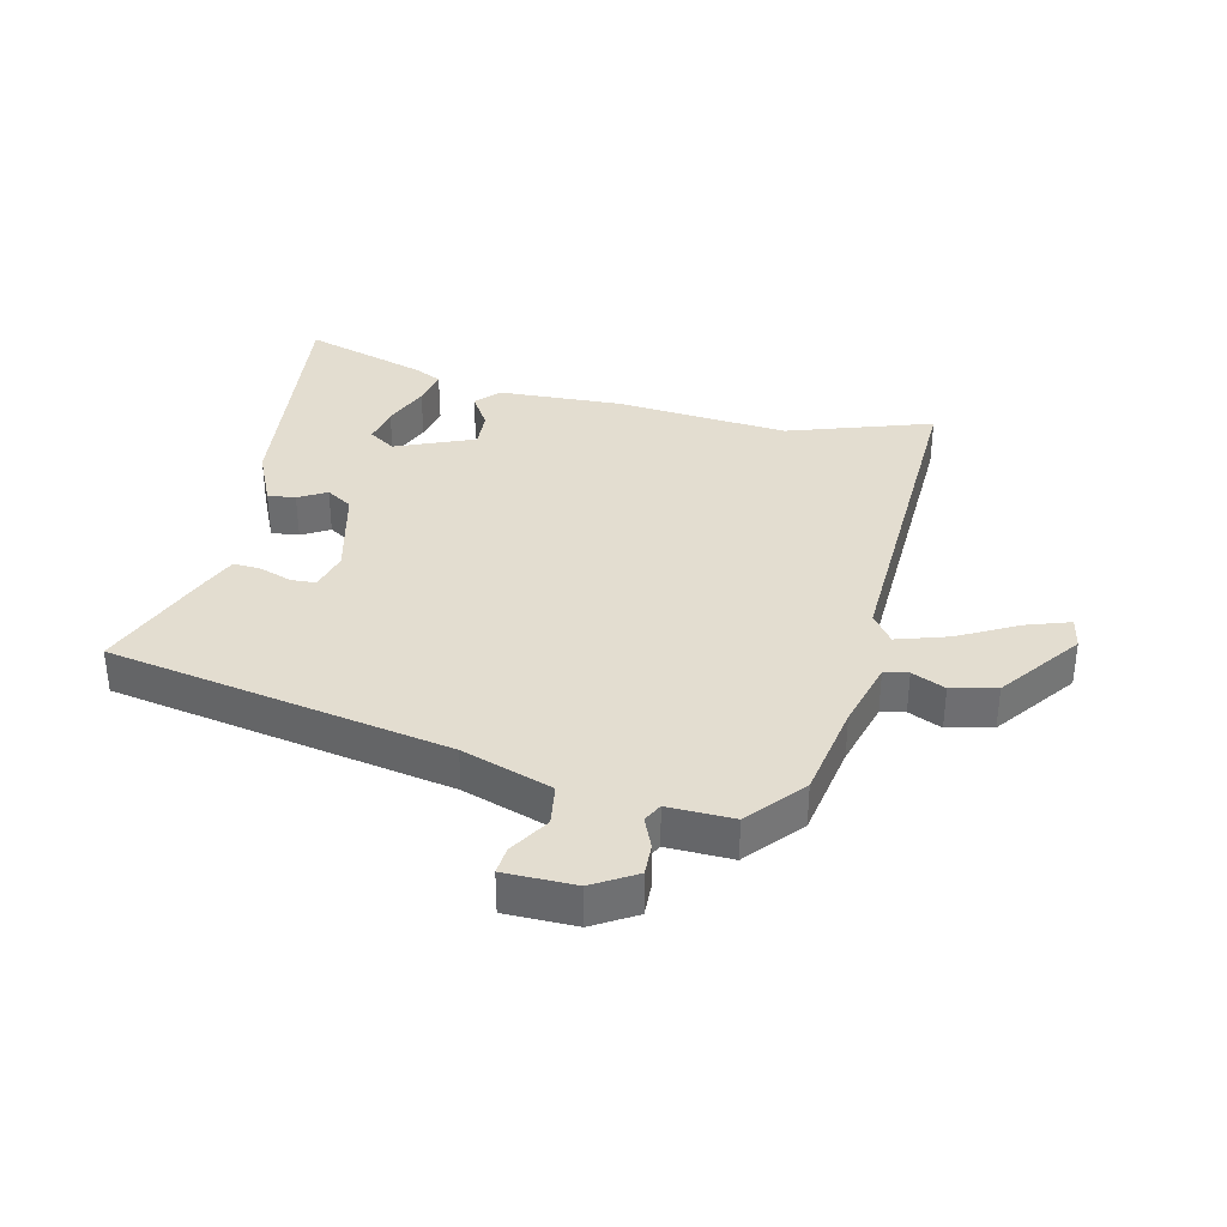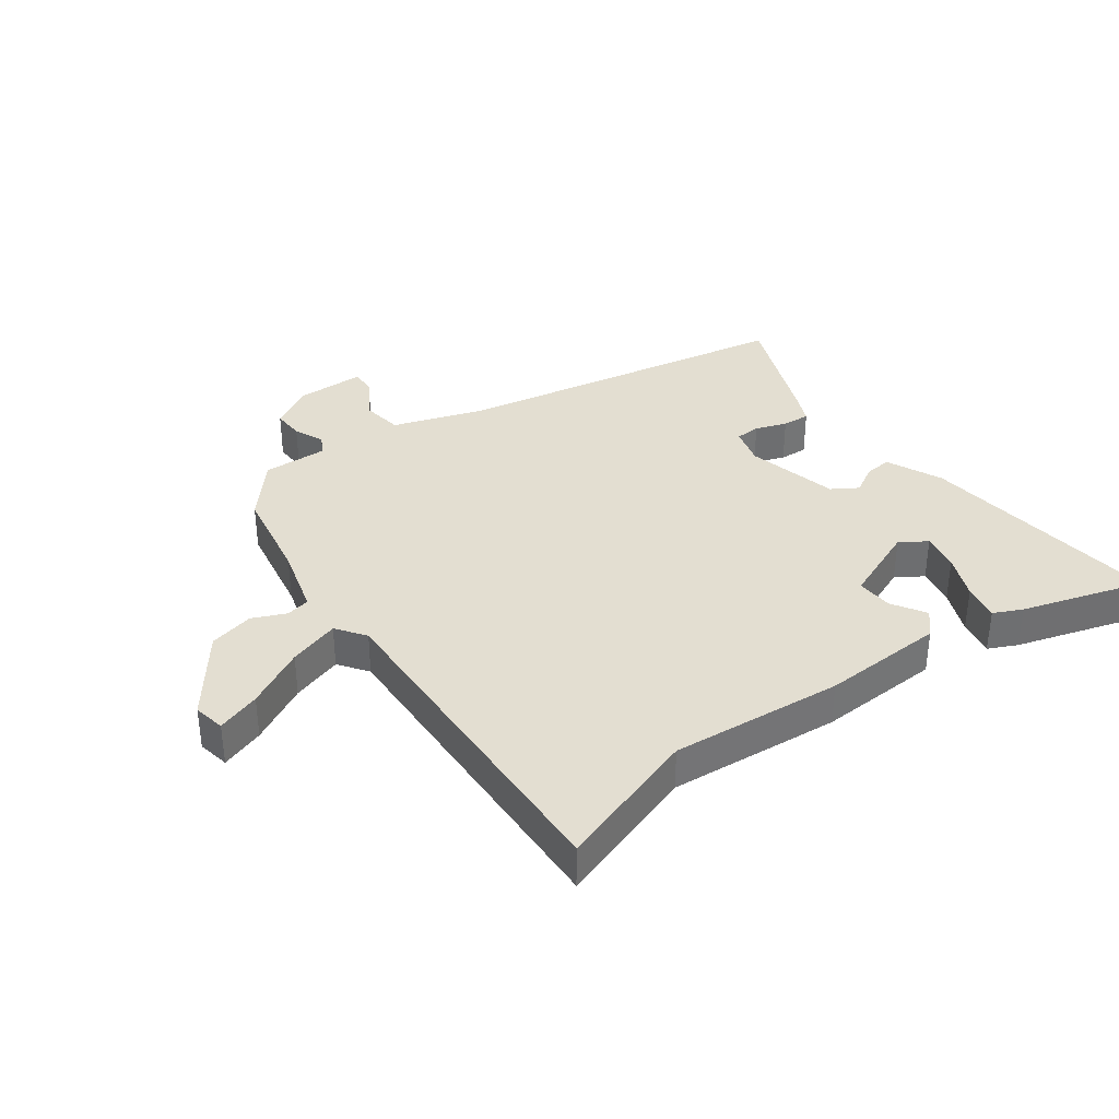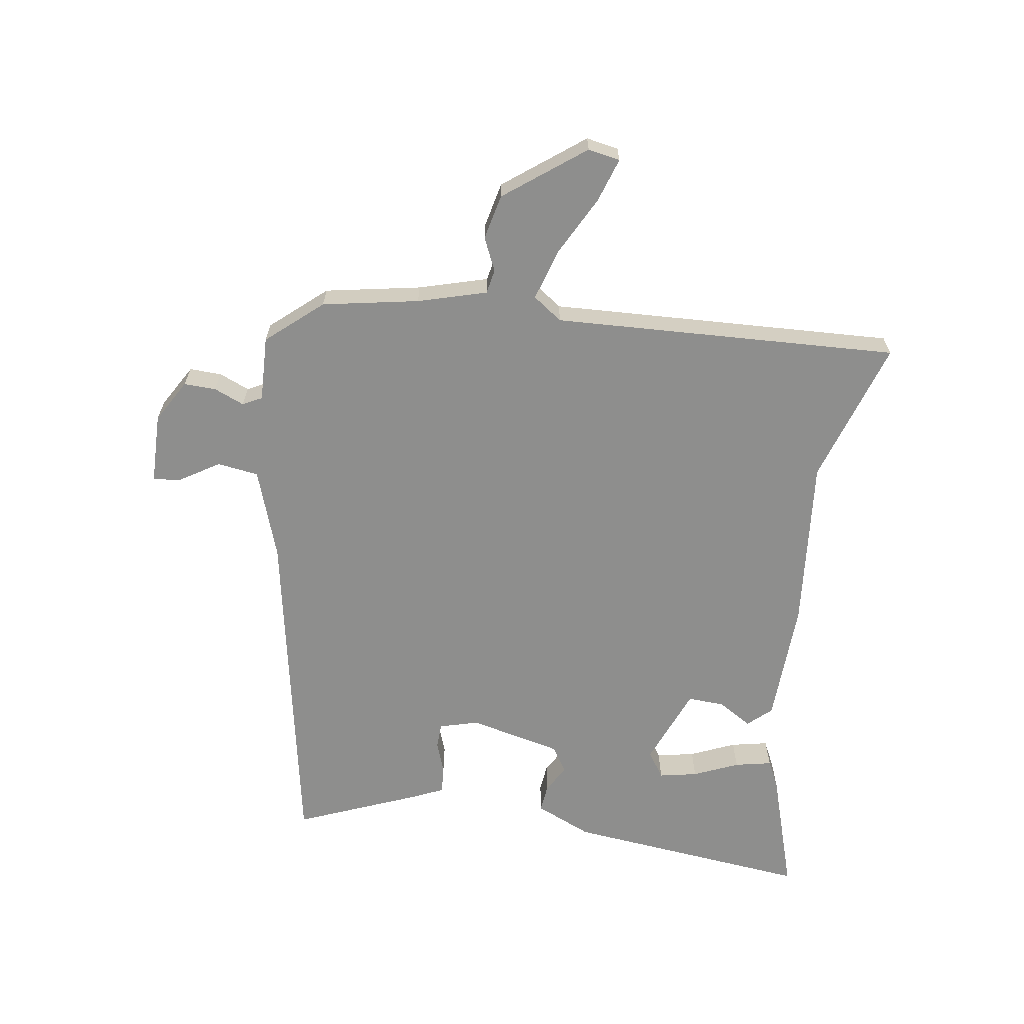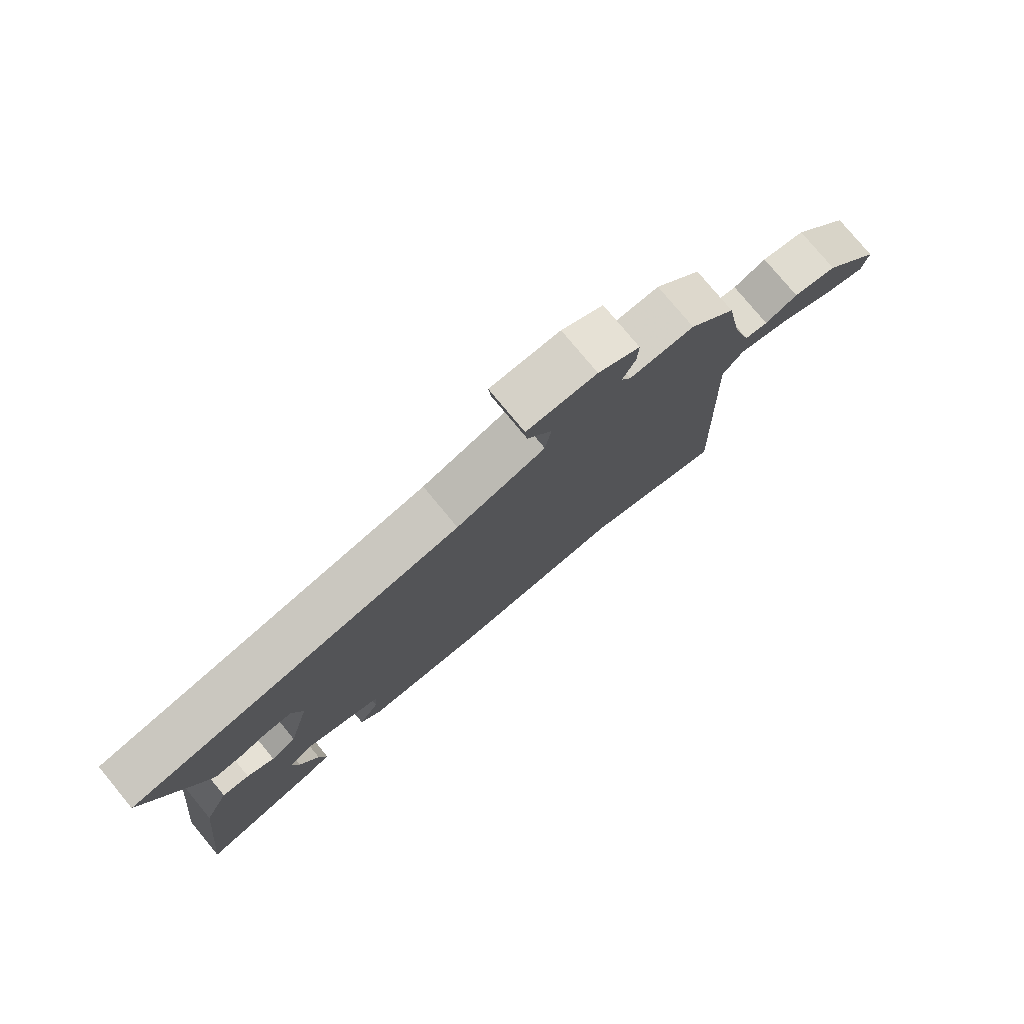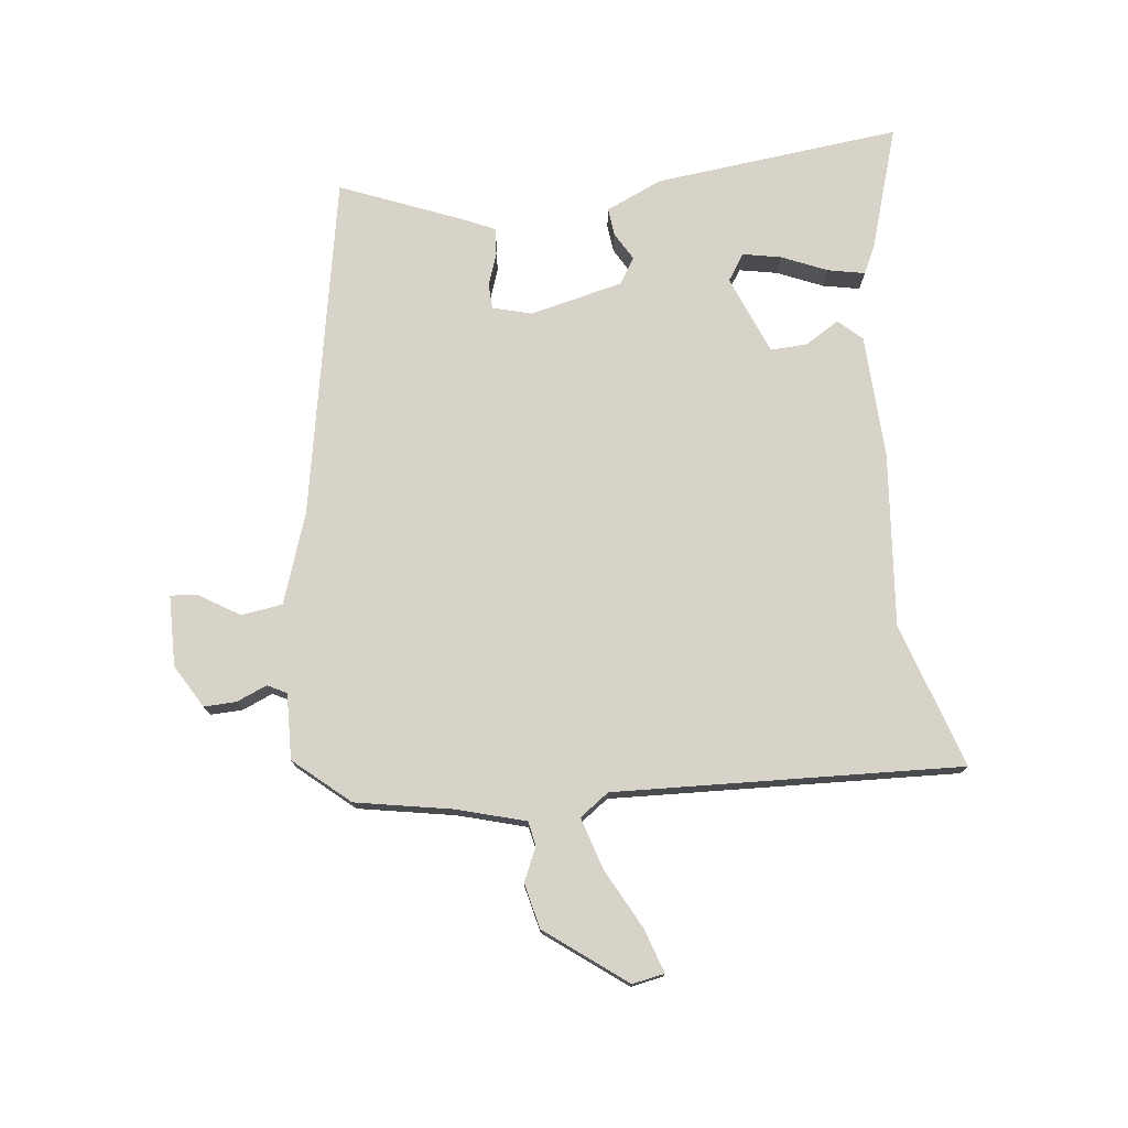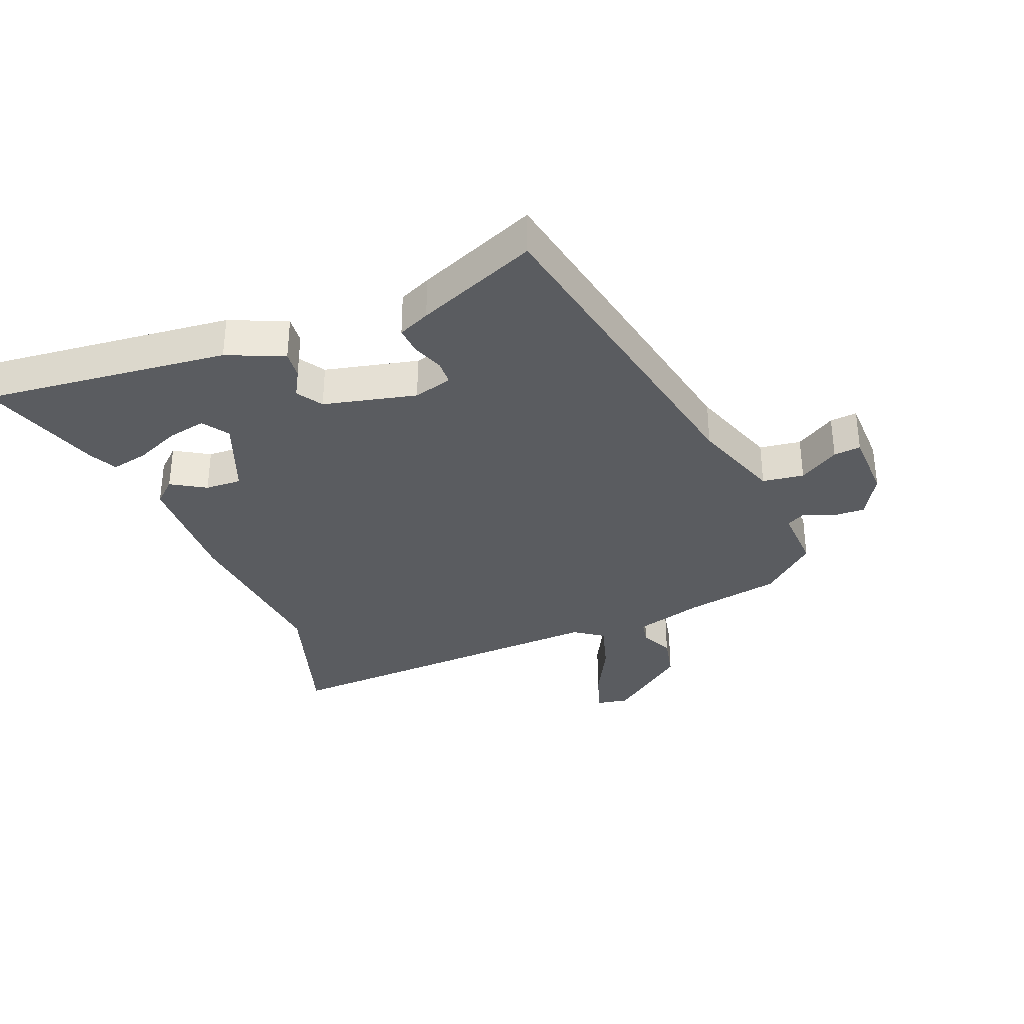
<metadata>
{"format":"obj","ext":"obj","renderer":"f3d","projection":"perspective","resolution":1024,"background":"white","views":[{"elev":35.6,"azim":13.0,"up":"+Y"},{"elev":36.0,"azim":143.9,"up":"+Y"},{"elev":-64.8,"azim":81.9,"up":"+Y"},{"elev":78.2,"azim":-39.7,"up":"+Z"},{"elev":75.8,"azim":83.7,"up":"+Y"},{"elev":-33.7,"azim":-67.7,"up":"+Y"}]}
</metadata>
<code>
v 0.541 0.07 -0.514
v 0.308 0.07 -0.437
v 0.028 0.07 -0.461
v -0.173 0.07 -0.452
v -0.207 0.07 -0.414
v -0.173 0.07 -0.359
v -0.17 0.07 -0.3
v -0.297 0.07 -0.248
v -0.34 0.07 -0.276
v -0.328 0.07 -0.338
v -0.297 0.07 -0.411
v -0.285 0.07 -0.471
v -0.331 0.07 -0.493
v -0.529 0.07 -0.554
v -0.484 0.07 -0.156
v -0.443 0.07 -0.065
v -0.398 0.07 -0.07
v -0.353 0.07 -0.096
v -0.311 0.07 -0.07
v -0.275 0.07 0.08
v -0.292 0.07 0.143
v -0.333 0.07 0.145
v -0.384 0.07 0.127
v -0.429 0.07 0.124
v -0.452 0.07 0.176
v -0.531 0.07 0.373
v 0.021 0.07 0.474
v 0.167 0.07 0.523
v 0.177 0.07 0.59
v 0.137 0.07 0.655
v 0.133 0.07 0.699
v 0.248 0.07 0.7
v 0.317 0.07 0.659
v 0.315 0.07 0.607
v 0.294 0.07 0.558
v 0.31 0.07 0.527
v 0.416 0.07 0.53
v 0.492 0.07 0.441
v 0.52 0.07 0.285
v 0.551 0.07 0.174
v 0.59 0.07 0.166
v 0.644 0.07 0.19
v 0.717 0.07 0.173
v 0.814 0.07 0.044
v 0.804 0.07 -0.008
v 0.733 0.07 0.016
v 0.637 0.07 0.067
v 0.554 0.07 0.093
v 0.52 0.07 0.046
v 0.541 0 -0.514
v 0.308 0 -0.437
v 0.028 0 -0.461
v -0.173 0 -0.452
v -0.207 0 -0.414
v -0.173 0 -0.359
v -0.17 0 -0.3
v -0.297 0 -0.248
v -0.34 0 -0.276
v -0.328 0 -0.338
v -0.297 0 -0.411
v -0.285 0 -0.471
v -0.331 0 -0.493
v -0.529 0 -0.554
v -0.484 0 -0.156
v -0.443 0 -0.065
v -0.398 0 -0.07
v -0.353 0 -0.096
v -0.311 0 -0.07
v -0.275 0 0.08
v -0.292 0 0.143
v -0.333 0 0.145
v -0.384 0 0.127
v -0.429 0 0.124
v -0.452 0 0.176
v -0.531 0 0.373
v 0.021 0 0.474
v 0.167 0 0.523
v 0.177 0 0.59
v 0.137 0 0.655
v 0.133 0 0.699
v 0.248 0 0.7
v 0.317 0 0.659
v 0.315 0 0.607
v 0.294 0 0.558
v 0.31 0 0.527
v 0.416 0 0.53
v 0.492 0 0.441
v 0.52 0 0.285
v 0.551 0 0.174
v 0.59 0 0.166
v 0.644 0 0.19
v 0.717 0 0.173
v 0.814 0 0.044
v 0.804 0 -0.008
v 0.733 0 0.016
v 0.637 0 0.067
v 0.554 0 0.093
v 0.52 0 0.046
f 44 45 46 47
f 44 47 48
f 41 42 43 44
f 40 41 44 48
f 39 40 48 49
f 36 37 38 39
f 32 33 34 35
f 30 31 32 35
f 29 30 35 36
f 28 29 36 39
f 24 25 26 27
f 22 23 24 27
f 21 22 27 28
f 20 21 28 39
f 15 16 17 18
f 13 14 15 18
f 10 11 12 13
f 9 10 13
f 9 13 18
f 8 9 18 19
f 3 4 5 6
f 2 3 6 7
f 49 1 2
f 19 20 39 49
f 8 19 49
f 2 7 8 49
f 96 95 94 93
f 97 96 93
f 93 92 91 90
f 97 93 90 89
f 98 97 89 88
f 88 87 86 85
f 84 83 82 81
f 84 81 80 79
f 85 84 79 78
f 88 85 78 77
f 76 75 74 73
f 76 73 72 71
f 77 76 71 70
f 88 77 70 69
f 67 66 65 64
f 67 64 63 62
f 62 61 60 59
f 62 59 58
f 67 62 58
f 68 67 58 57
f 55 54 53 52
f 56 55 52 51
f 51 50 98
f 98 88 69 68
f 98 68 57
f 98 57 56 51
f 1 50 51 2
f 2 51 52 3
f 3 52 53 4
f 4 53 54 5
f 5 54 55 6
f 6 55 56 7
f 7 56 57 8
f 8 57 58 9
f 9 58 59 10
f 10 59 60 11
f 11 60 61 12
f 12 61 62 13
f 13 62 63 14
f 14 63 64 15
f 15 64 65 16
f 16 65 66 17
f 17 66 67 18
f 18 67 68 19
f 19 68 69 20
f 20 69 70 21
f 21 70 71 22
f 22 71 72 23
f 23 72 73 24
f 24 73 74 25
f 25 74 75 26
f 26 75 76 27
f 27 76 77 28
f 28 77 78 29
f 29 78 79 30
f 30 79 80 31
f 31 80 81 32
f 32 81 82 33
f 33 82 83 34
f 34 83 84 35
f 35 84 85 36
f 36 85 86 37
f 37 86 87 38
f 38 87 88 39
f 39 88 89 40
f 40 89 90 41
f 41 90 91 42
f 42 91 92 43
f 43 92 93 44
f 44 93 94 45
f 45 94 95 46
f 46 95 96 47
f 47 96 97 48
f 48 97 98 49
f 49 98 50 1

</code>
